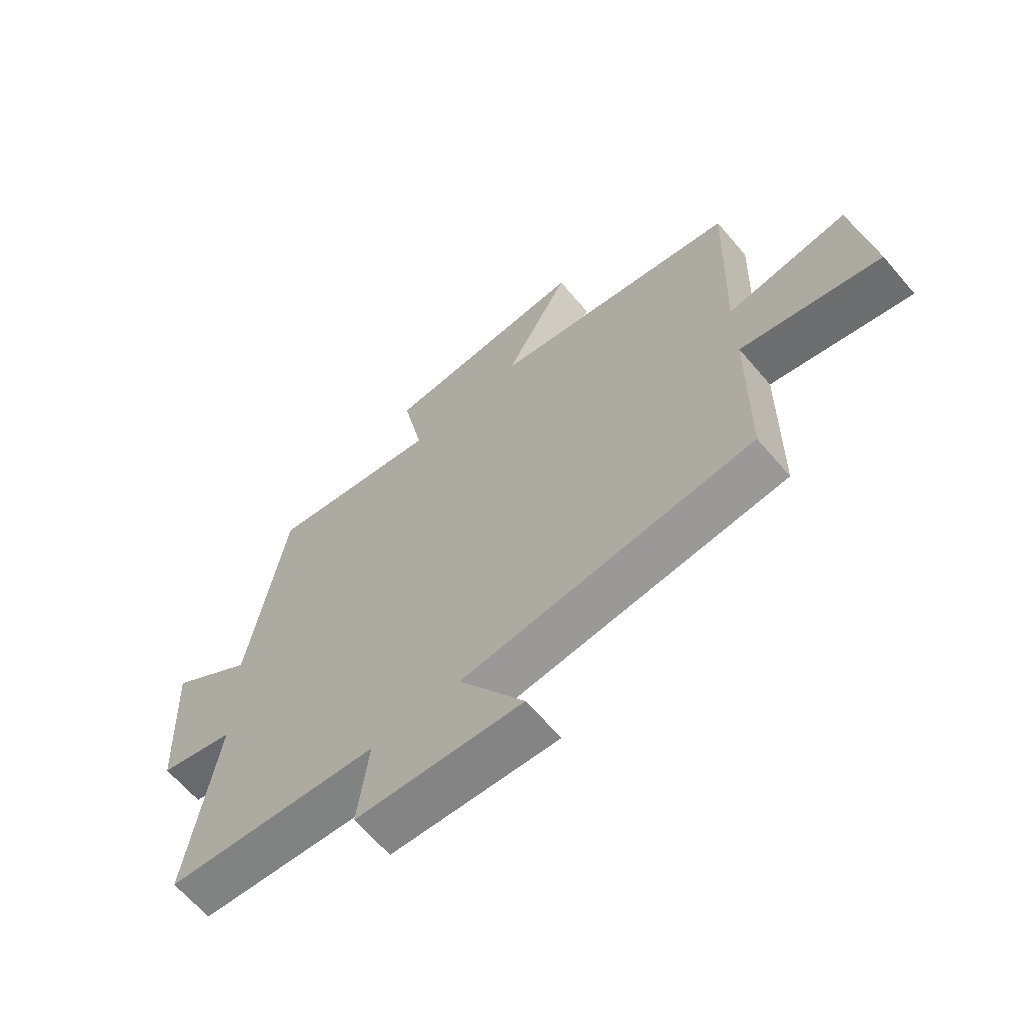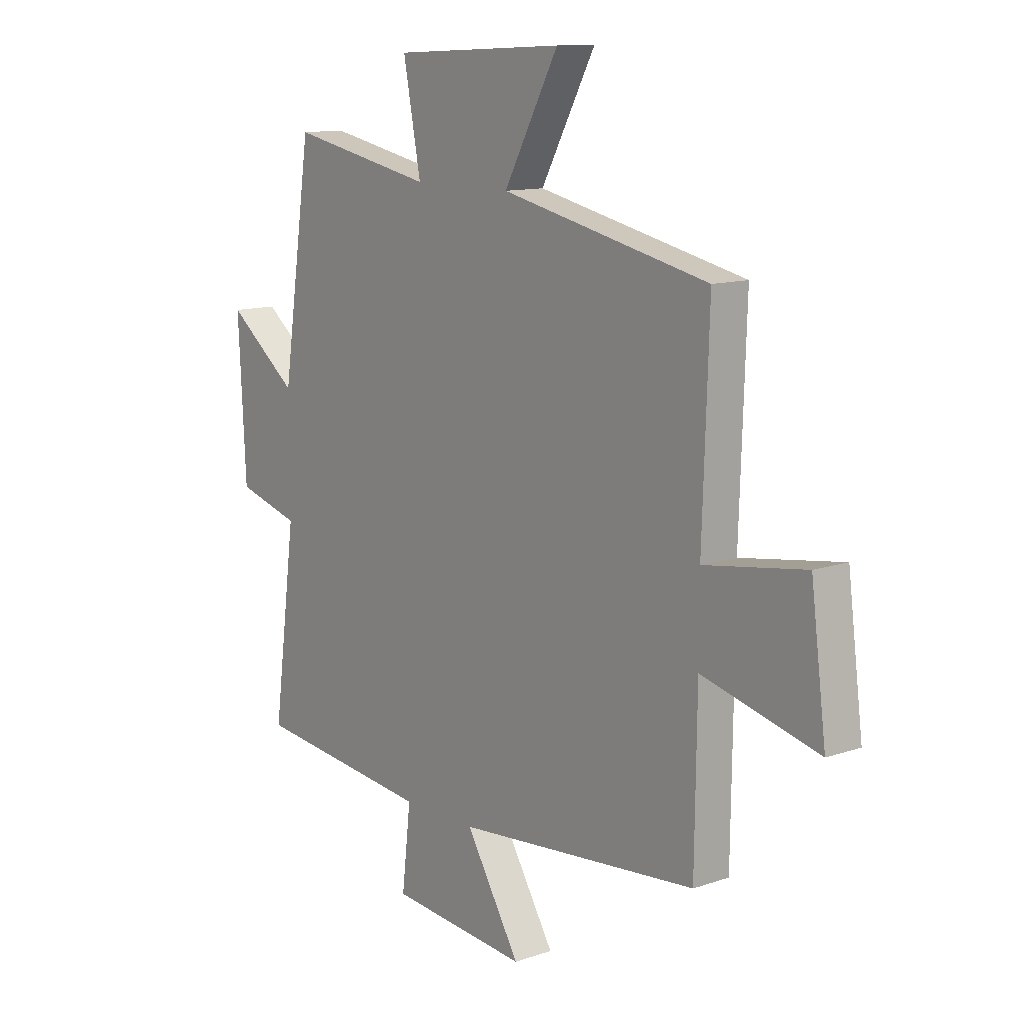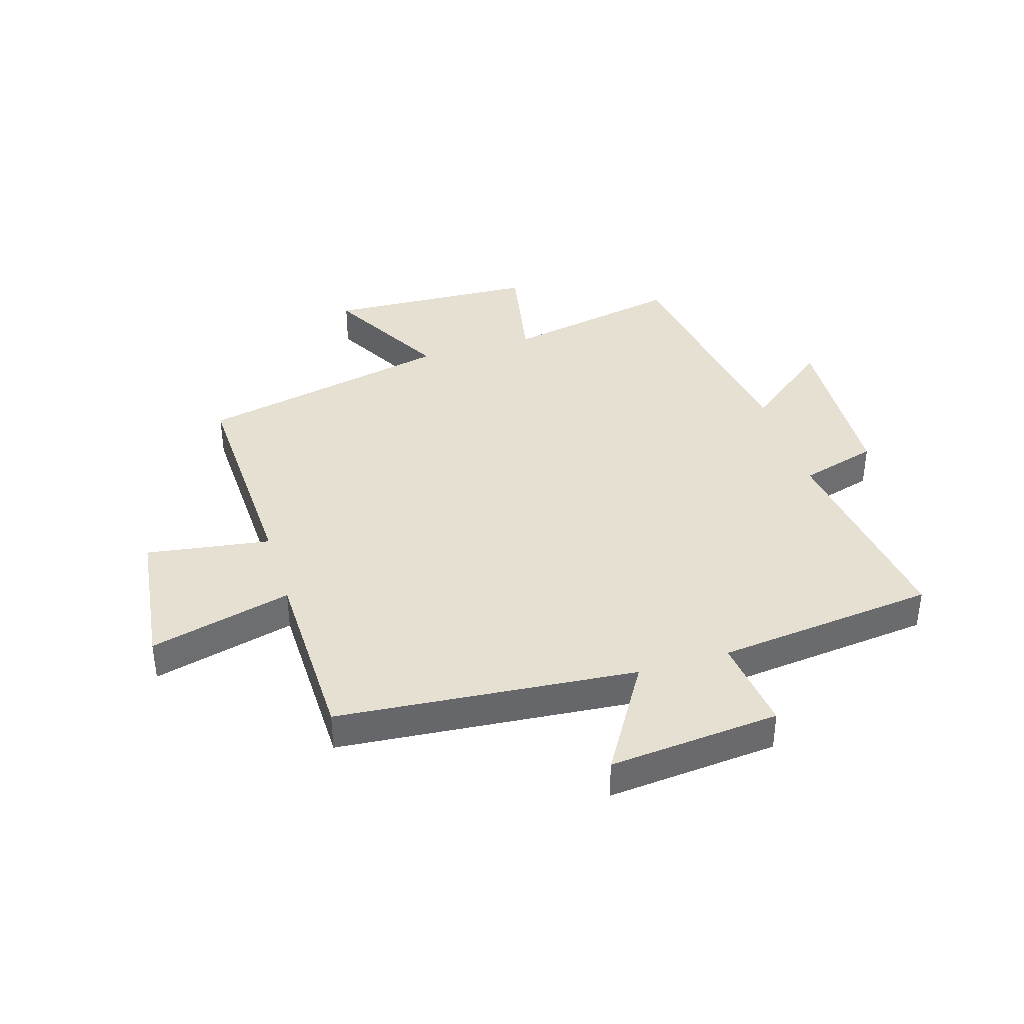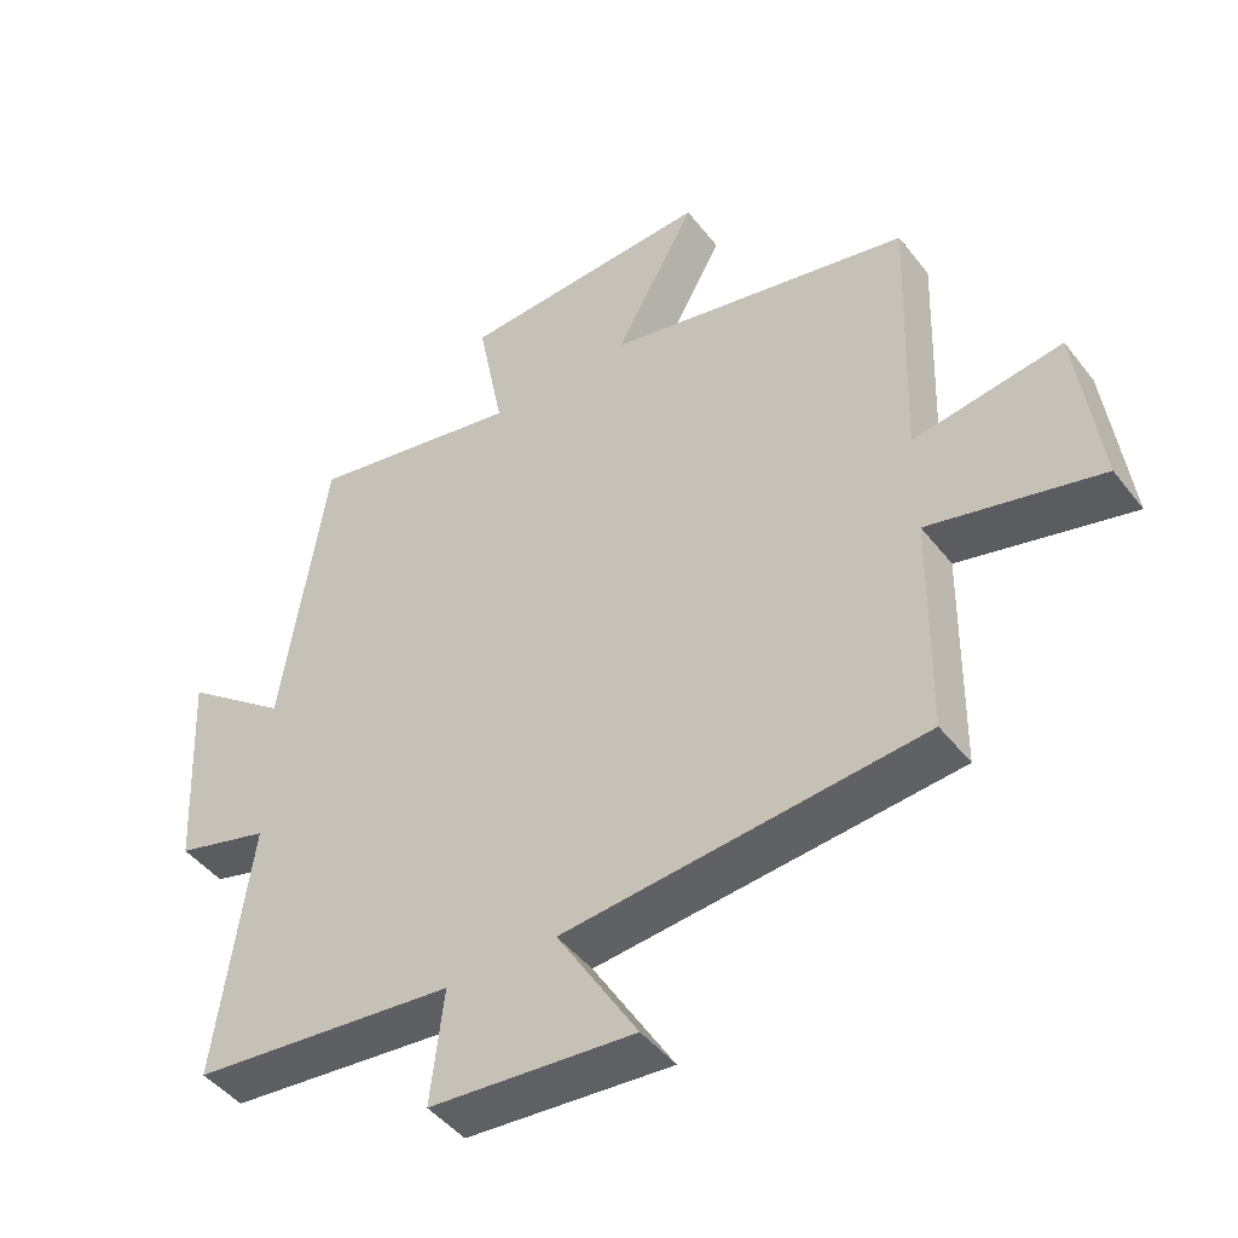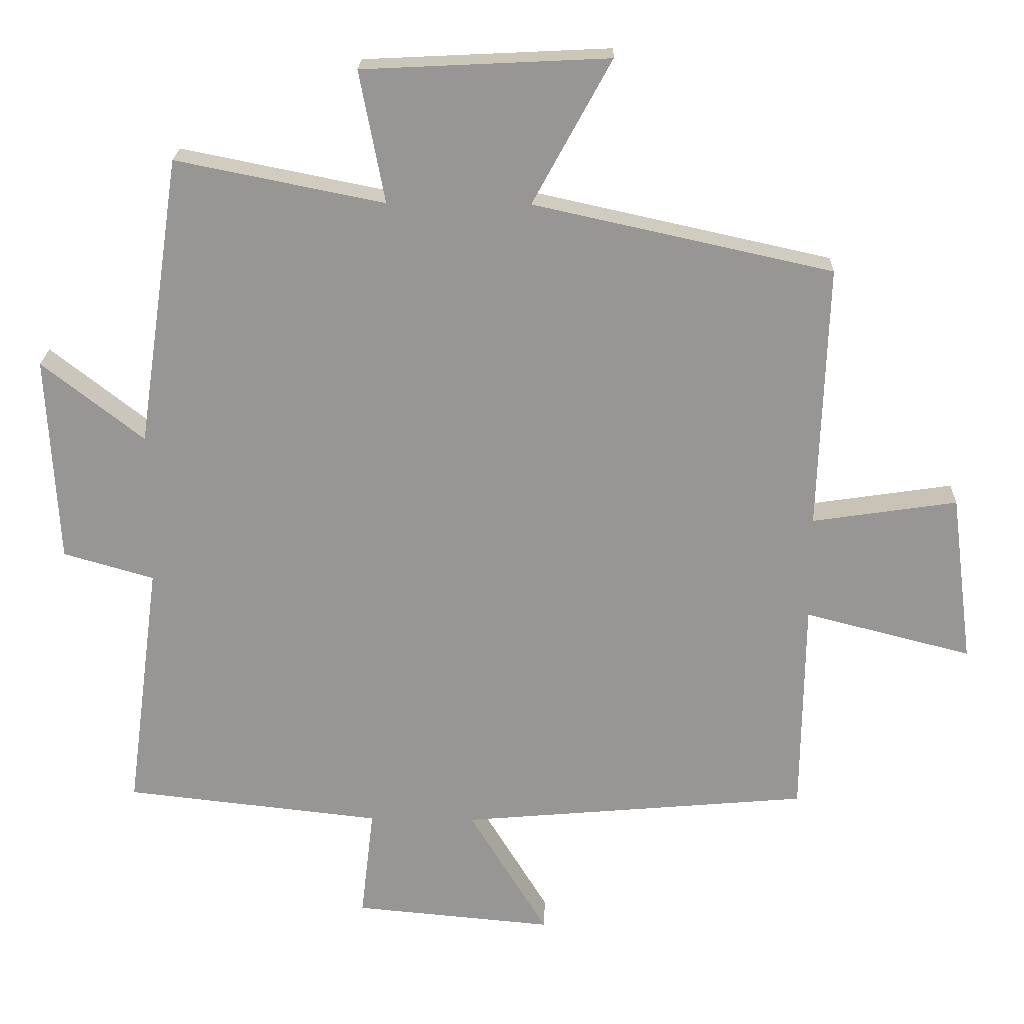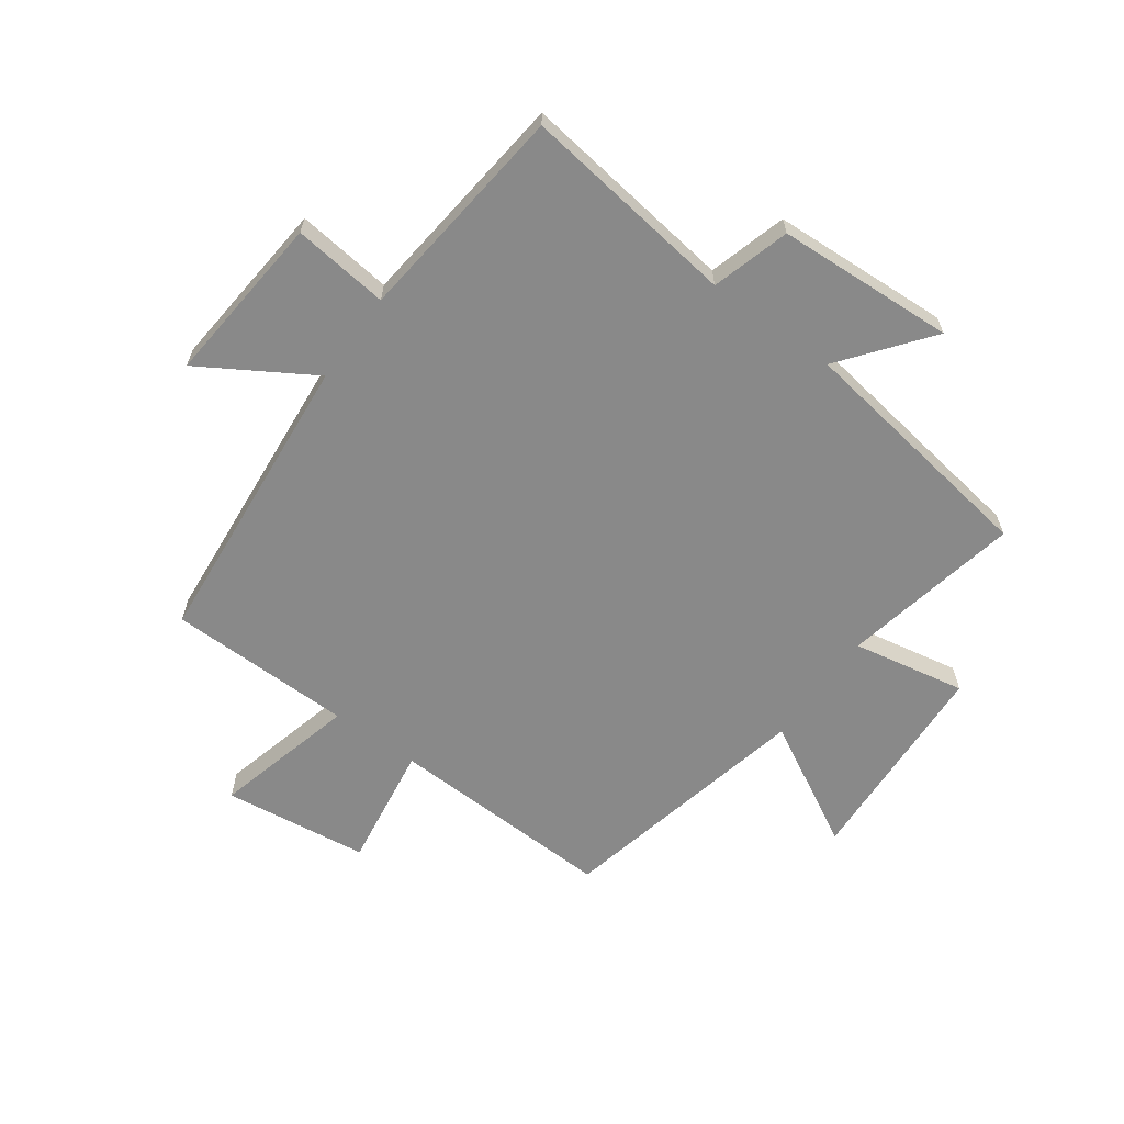
<metadata>
{"format":"obj","ext":"obj","renderer":"f3d","projection":"perspective","resolution":1024,"background":"white","views":[{"elev":-65.3,"azim":40.6,"up":"+Z"},{"elev":12.0,"azim":50.9,"up":"+Z"},{"elev":38.4,"azim":162.9,"up":"+Y"},{"elev":-45.9,"azim":35.5,"up":"+Z"},{"elev":21.8,"azim":1.7,"up":"+Z"},{"elev":-63.2,"azim":-125.9,"up":"+Y"}]}
</metadata>
<code>
v 0.513 0.07 0.404
v 0.5 0.07 0.016
v 0.712 0.07 0.048
v 0.744 0.07 -0.2
v 0.5 0.07 -0.138
v 0.496 0.07 -0.454
v -0.015 0.07 -0.5
v 0.1 0.07 -0.689
v -0.192 0.07 -0.663
v -0.173 0.07 -0.5
v -0.549 0.07 -0.459
v -0.5 0.07 -0.09
v -0.633 0.07 -0.052
v -0.649 0.07 0.252
v -0.5 0.07 0.136
v -0.437 0.07 0.561
v -0.132 0.07 0.5
v -0.169 0.07 0.693
v 0.191 0.07 0.711
v 0.076 0.07 0.5
v 0.513 0 0.404
v 0.5 0 0.016
v 0.712 0 0.048
v 0.744 0 -0.2
v 0.5 0 -0.138
v 0.496 0 -0.454
v -0.015 0 -0.5
v 0.1 0 -0.689
v -0.192 0 -0.663
v -0.173 0 -0.5
v -0.549 0 -0.459
v -0.5 0 -0.09
v -0.633 0 -0.052
v -0.649 0 0.252
v -0.5 0 0.136
v -0.437 0 0.561
v -0.132 0 0.5
v -0.169 0 0.693
v 0.191 0 0.711
v 0.076 0 0.5
f 17 18 19 20
f 17 20 1 2
f 15 16 17 2
f 12 13 14 15
f 12 15 2
f 10 11 12 2
f 7 8 9 10
f 7 10 2
f 6 7 2
f 5 6 2
f 2 3 4 5
f 40 39 38 37
f 22 21 40 37
f 22 37 36 35
f 35 34 33 32
f 22 35 32
f 22 32 31 30
f 30 29 28 27
f 22 30 27
f 22 27 26
f 22 26 25
f 25 24 23 22
f 1 21 22 2
f 2 22 23 3
f 3 23 24 4
f 4 24 25 5
f 5 25 26 6
f 6 26 27 7
f 7 27 28 8
f 8 28 29 9
f 9 29 30 10
f 10 30 31 11
f 11 31 32 12
f 12 32 33 13
f 13 33 34 14
f 14 34 35 15
f 15 35 36 16
f 16 36 37 17
f 17 37 38 18
f 18 38 39 19
f 19 39 40 20
f 20 40 21 1

</code>
